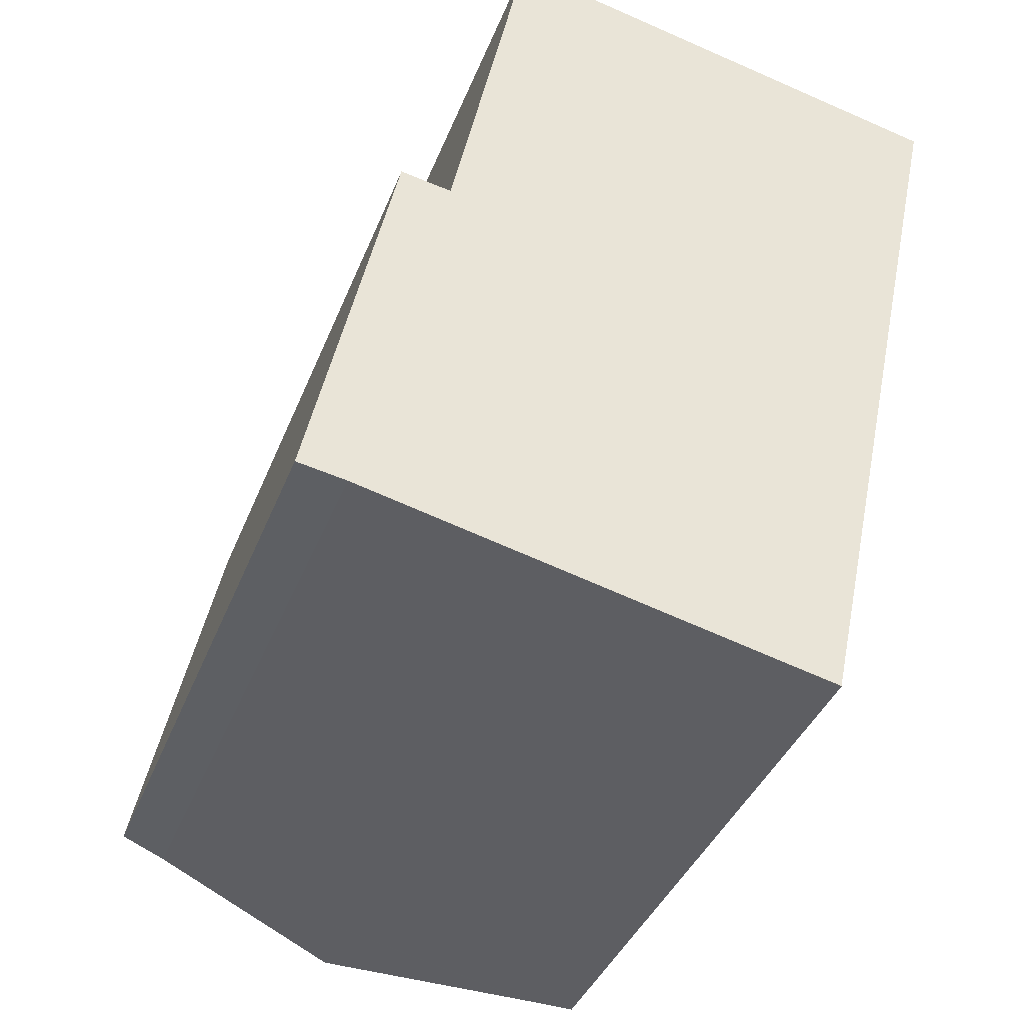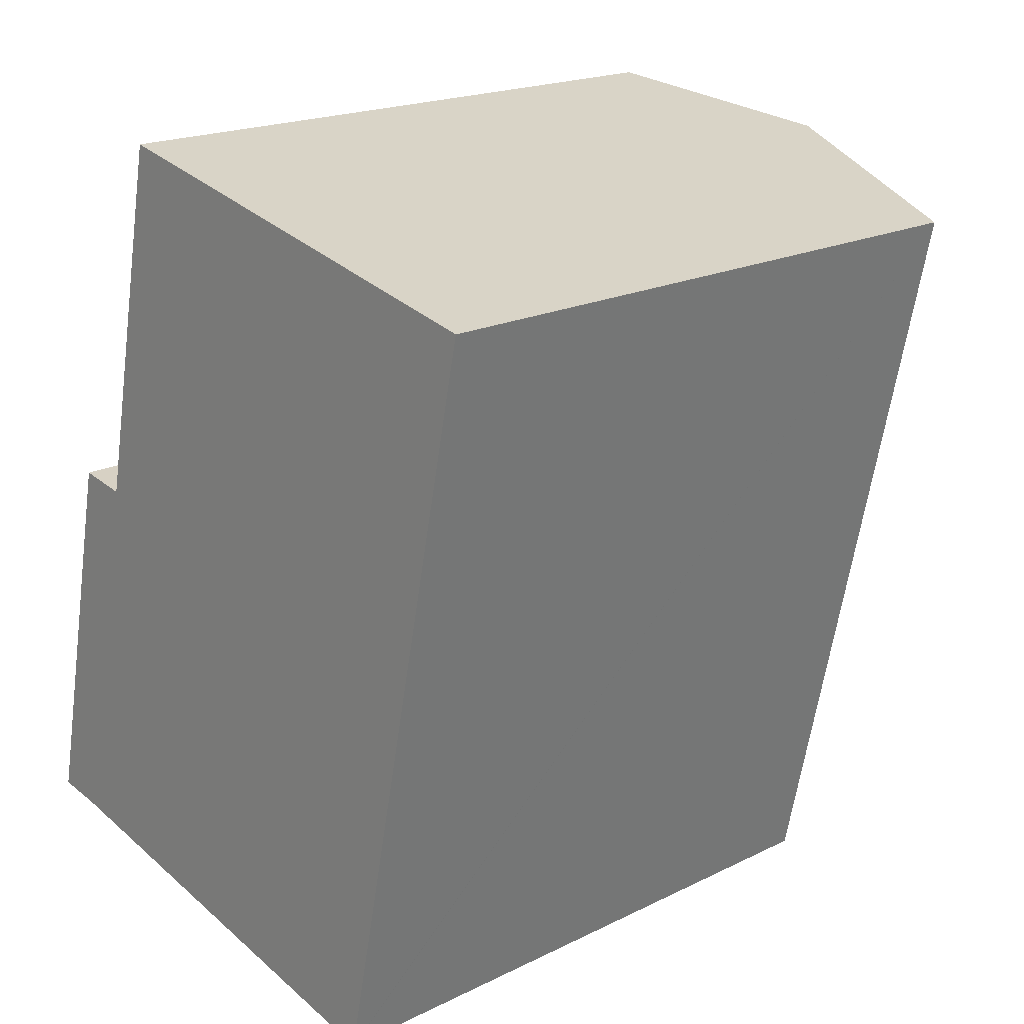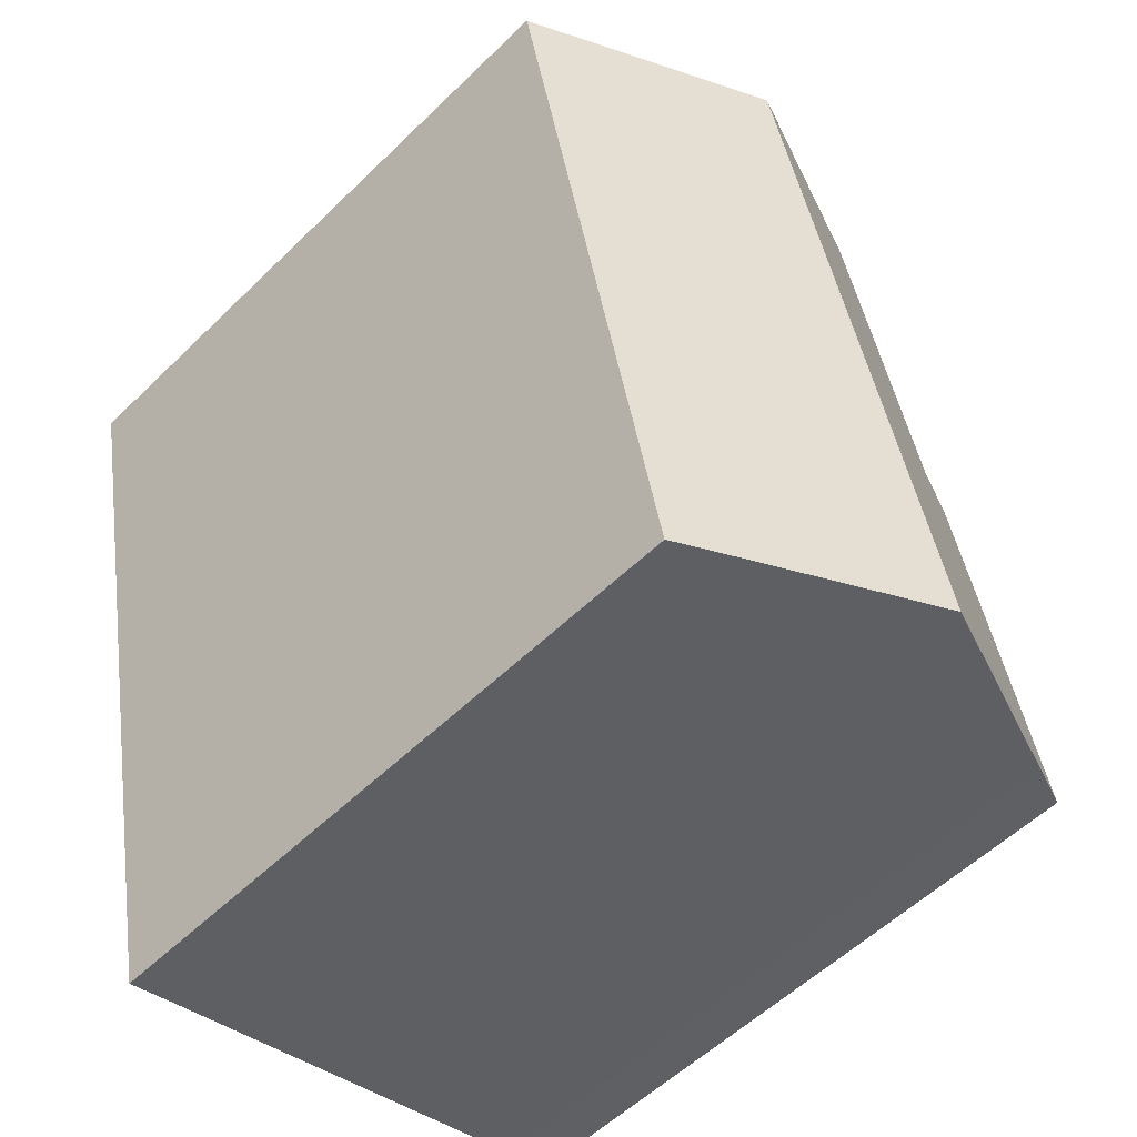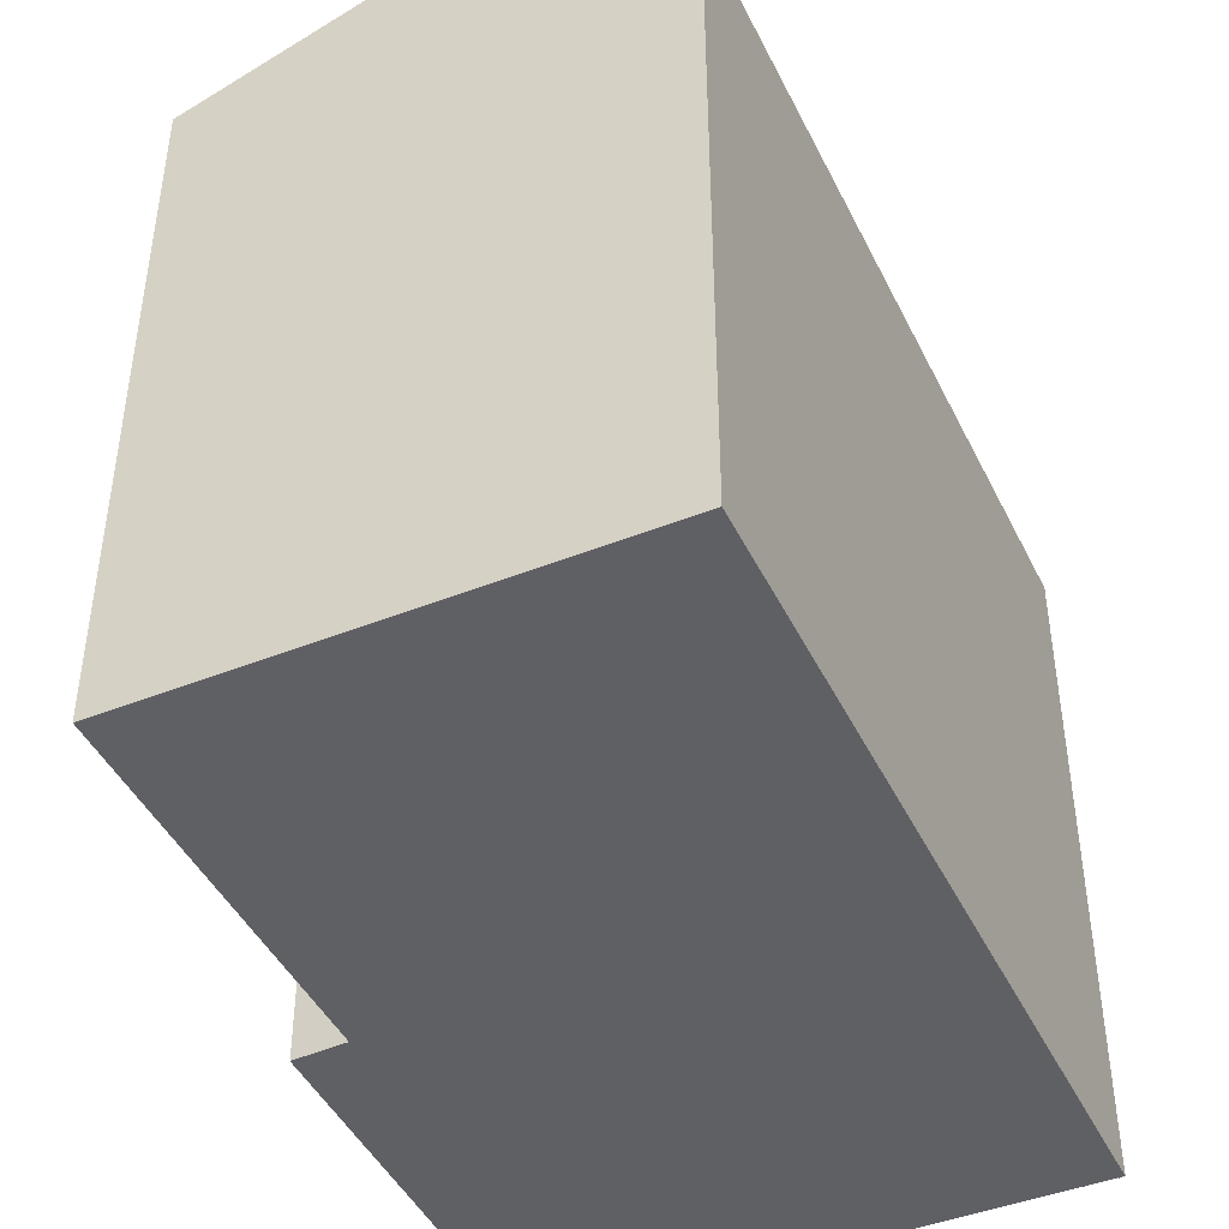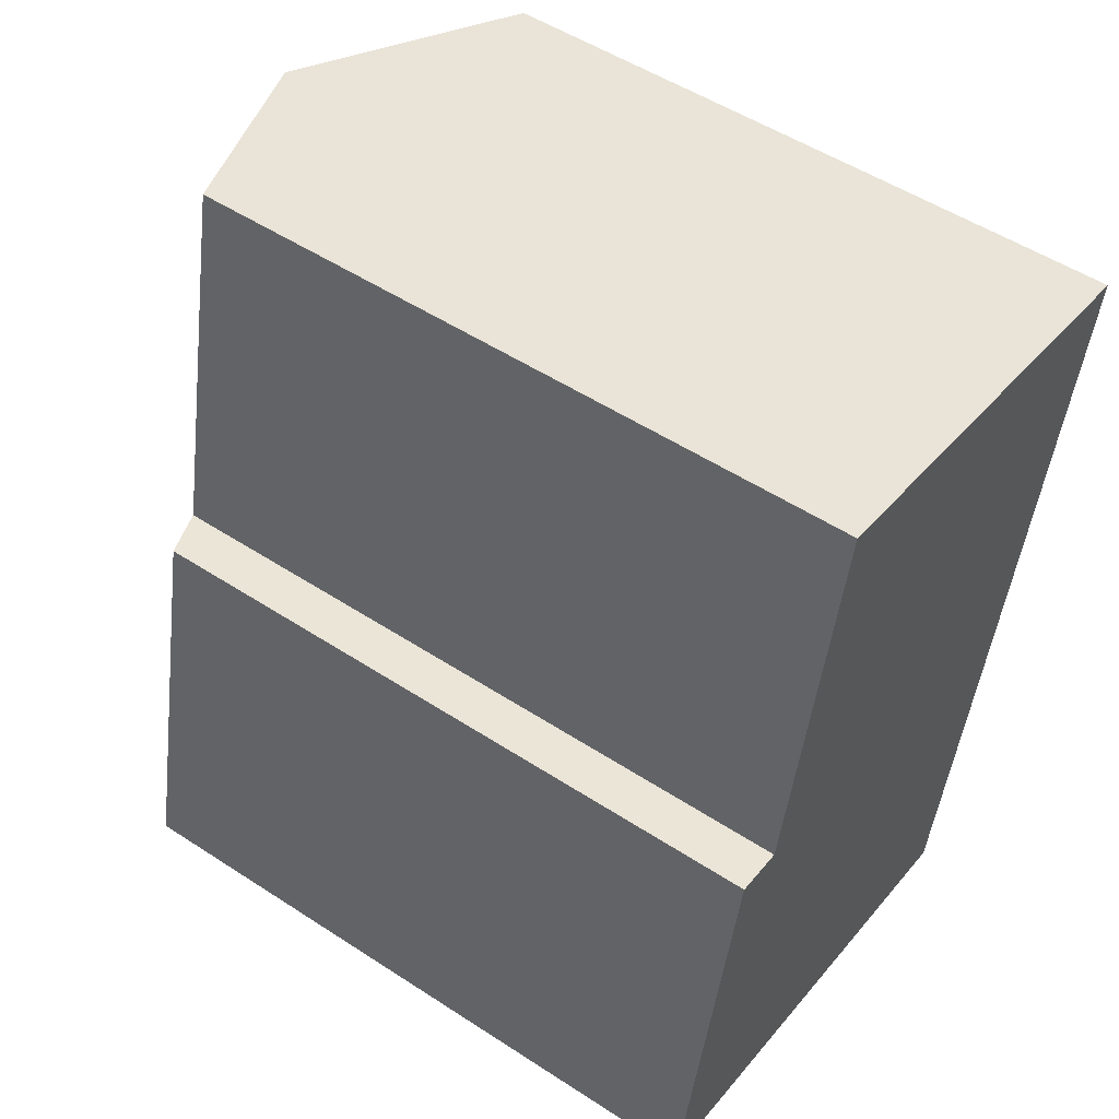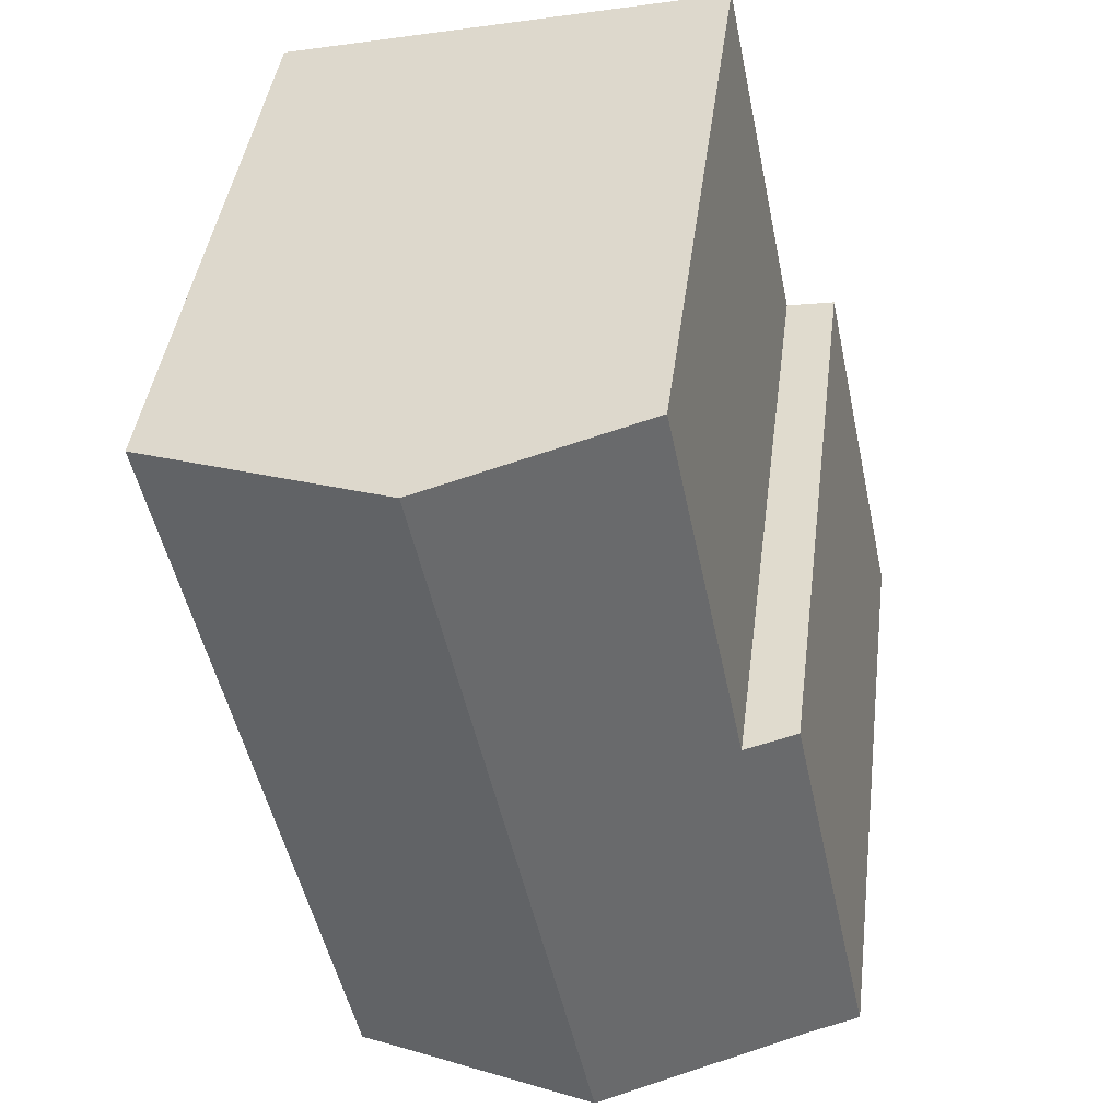
<metadata>
{"format":"obj","ext":"obj","renderer":"f3d","projection":"perspective","resolution":1024,"background":"white","views":[{"elev":-38.8,"azim":-20.1,"up":"+Z"},{"elev":19.2,"azim":47.1,"up":"+Z"},{"elev":-56.0,"azim":135.4,"up":"+Z"},{"elev":-45.2,"azim":37.0,"up":"+Y"},{"elev":52.0,"azim":-54.8,"up":"+Z"},{"elev":41.7,"azim":-172.8,"up":"+Z"}]}
</metadata>
<code>
v  12.91 18.51 -2.866
v  13.97 18.11 -3.099
v  13.96 18.11 -3.121
v  18.48 18.11 18.05
v  12.76 18.56 -2.832
v  12.68 18.59 -2.813
v  6.98 20.75 -1.515
v  17.27 18.56 18.32
v  11.47 20.75 19.58
v  2.303 18.12 10.75
v  1.315 18.61 -0.225
v  0 18.12 1.109e-15
v  3.694 18.64 10.51
v  5.821 18.62 20.82
v  12.76 1.734e-16 -2.832
v  13.96 1.911e-16 -3.121
v  12.91 1.755e-16 -2.866
v  12.68 1.722e-16 -2.813
v  1.315 1.378e-17 -0.225
v  6.98 9.277e-17 -1.515
v  0 0 0
v  2.303 -6.585e-16 10.75
v  3.694 -6.436e-16 10.51
v  5.821 -1.275e-15 20.82
v  17.27 -1.121e-15 18.32
v  18.48 -1.105e-15 18.05
v  11.47 -1.199e-15 19.58
v  13.97 1.898e-16 -3.099
g defaultobject
f 1 2 3
f 2 1 4
f 4 1 5
f 4 5 6
f 4 6 7
f 4 7 8
f 8 7 9
f 10 11 12
f 11 10 7
f 7 10 13
f 7 13 9
f 9 13 14
f 1 15 5
f 15 1 3
f 15 3 16
f 15 16 17
f 6 11 7
f 11 6 5
f 11 5 15
f 11 15 18
f 11 18 19
f 19 18 20
f 19 12 11
f 12 19 21
f 12 22 10
f 22 12 21
f 23 14 13
f 14 23 24
f 10 23 13
f 23 10 22
f 24 9 14
f 9 24 8
f 8 24 4
f 4 24 25
f 4 25 26
f 25 24 27
f 2 16 3
f 16 2 4
f 16 4 28
f 28 4 26
f 21 23 22
f 23 27 24
f 27 23 25
f 25 23 26
f 26 23 28
f 28 23 19
f 19 23 21
f 28 19 20
f 28 20 18

</code>
